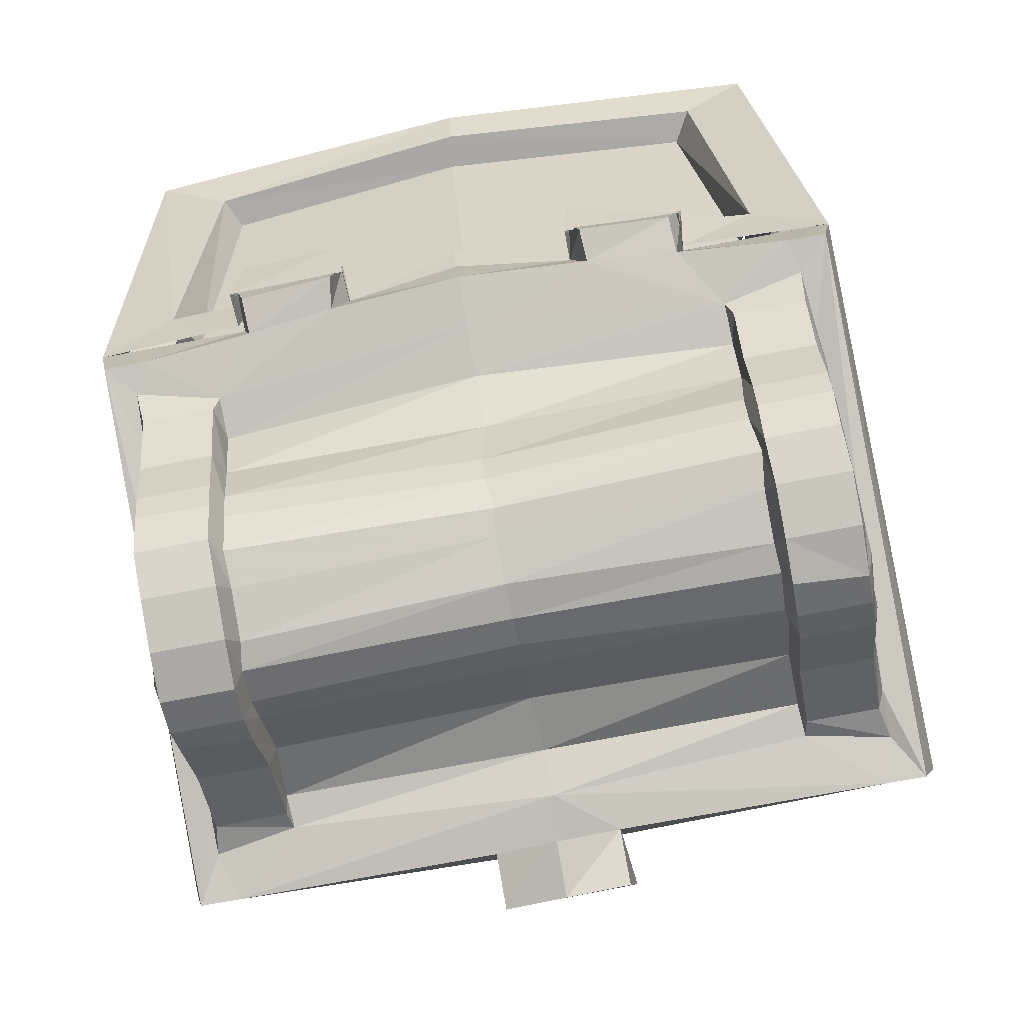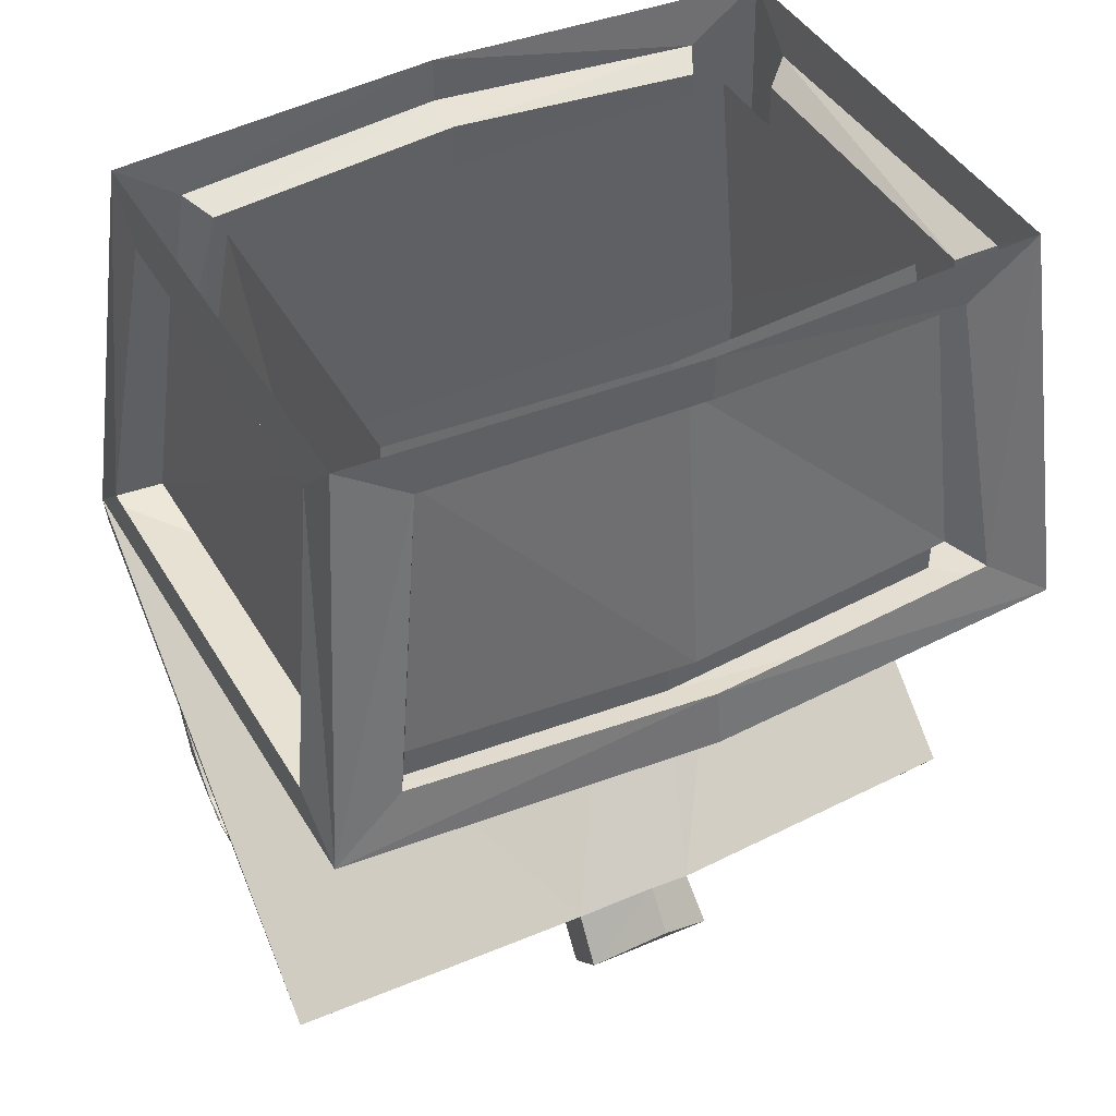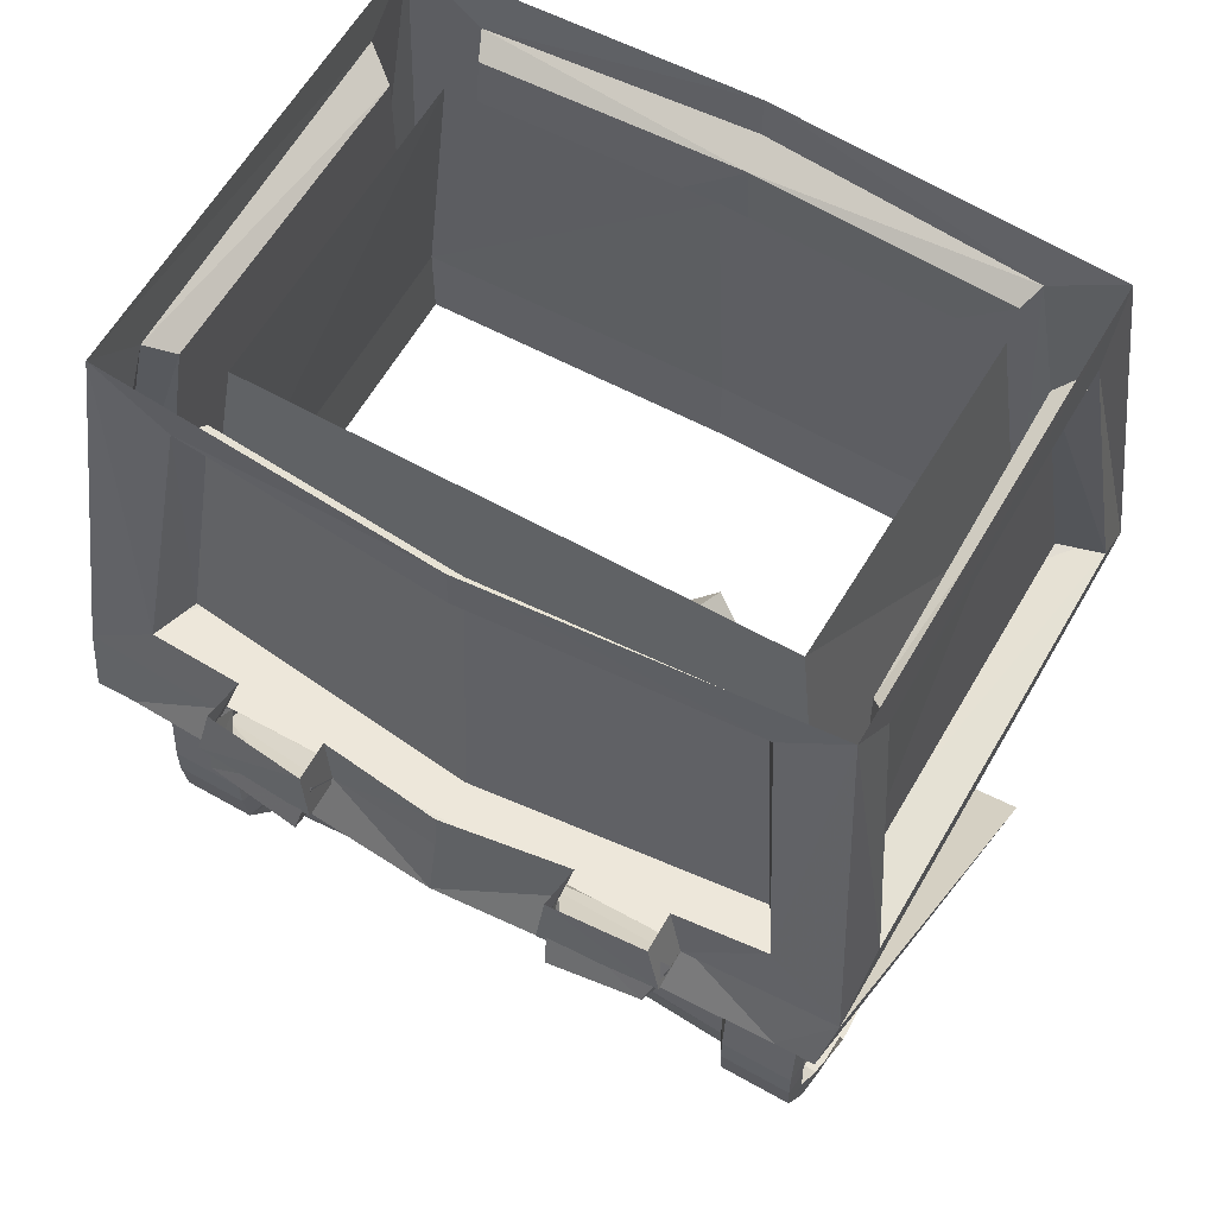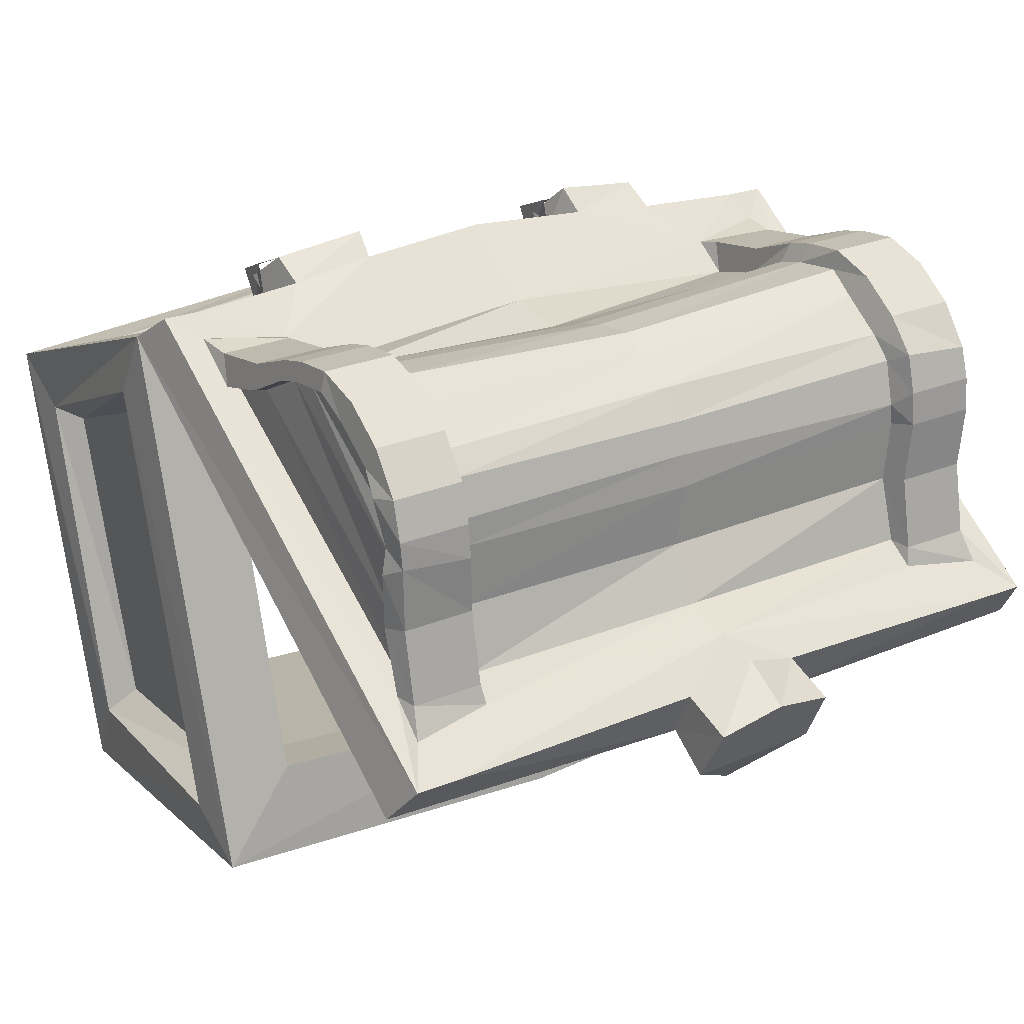
<metadata>
{"format":"obj","ext":"obj","renderer":"f3d","projection":"perspective","resolution":1024,"background":"white","views":[{"elev":36.8,"azim":-4.0,"up":"+Z"},{"elev":42.7,"azim":141.7,"up":"+Y"},{"elev":60.9,"azim":19.8,"up":"+Y"},{"elev":6.9,"azim":-32.3,"up":"+Z"}]}
</metadata>
<code>
v 0.1172 -1 -0.2109
v 0.1016 -1.055 -0.1562
v 0.02344 -1.07 -0.1562
v -0.03906 -1 -0.2422
v 0.04688 -0.9375 -0.2656
v 0.03125 -0.9062 -0.2188
v 0.1016 -0.9609 -0.1641
v 0.09375 -1 -0.1172
v 0.01562 -1.023 -0.1094
v -0.04688 -1.055 -0.1875
v -0.04688 -0.9609 -0.1953
v 0.4609 -0.9922 -0.0625
v 0.4141 -0.9922 -0.07031
v 0.4844 -0.9375 -0.1016
v 0.375 -0.5625 0.4375
v 0.4141 -0.9219 0.01562
v 0.4219 -0.9531 -0.03125
v 0.3203 -0.9453 -0.03125
v 0.01562 -0.9688 -0.08594
v 0.3906 -0.5 0.4141
v 0.3281 -0.5625 0.4297
v 0.3438 -0.5859 0.3984
v 0.3594 -0.6328 0.3438
v 0.3438 -0.6328 0.3438
v 0.3984 -0.9219 0.01562
v 0.3984 -0.9219 0.09375
v 0.4062 -0.9453 0.007812
v 0.3203 -0.9453 -0.007812
v 0.3125 -0.9219 0
v 0.007812 -0.9219 -0.05469
v -0.2969 -0.9453 -0.1406
v -0.3672 -0.9922 -0.2109
v -0.05469 -1 -0.1484
v 0.02344 -1 -0.1328
v -0.4219 -0.9375 -0.2578
v -0.5156 -0.5 0.2578
v -0.3359 -0.5 0.2891
v 0.2109 -0.5 0.3828
v 0.1953 -0.5547 0.4141
v 0.25 -0.6016 0.3672
v 0.3438 -0.625 0.3828
v 0.3594 -0.7031 0.3438
v 0.3438 -0.7031 0.3438
v 0.3828 -0.9219 0.09375
v 0.3906 -0.9453 0.1641
v 0.3906 -0.9531 0.09375
v 0.3047 -0.9531 0.07812
v 0.2969 -0.9219 0.07812
v -0.007812 -0.9062 0.01562
v -0.3047 -0.9219 -0.1094
v -0.3047 -0.9453 -0.1172
v -0.3906 -0.9453 -0.1328
v -0.3906 -0.9531 -0.1719
v -0.4141 -0.9922 -0.2188
v -0.5078 -0.5625 0.2812
v -0.4609 -0.5625 0.2891
v -0.3281 -0.5547 0.3203
v -0.3359 -0.5234 0.3516
v -0.3438 -0.4688 0.3281
v -0.2109 -0.4688 0.3594
v -0.2266 -0.5312 0.3828
v -0.2266 -0.5547 0.3516
v -0.2031 -0.5 0.3281
v -0.07031 -0.5547 0.3906
v -0.07031 -0.4922 0.3672
v 0.07031 -0.5 0.375
v 0.08594 -0.5547 0.4062
v 0.07812 -0.5312 0.4375
v 0.07031 -0.4688 0.4062
v 0.1875 -0.5234 0.4453
v 0.2109 -0.4688 0.4219
v -0.0625 -0.5938 0.3438
v 0.2578 -0.8984 0.3047
v -0.04688 -0.8828 0.2422
v -0.03906 -0.9219 0.2031
v 0.2656 -0.9375 0.2578
v 0.2734 -0.9609 0.2812
v 0.2656 -0.9219 0.3281
v 0.2578 -0.8672 0.3359
v -0.04688 -0.8594 0.2656
v -0.3516 -0.8984 0.1953
v -0.3438 -0.9375 0.1484
v -0.3438 -0.9531 0.1172
v -0.03125 -0.9375 0.1641
v 0.2734 -0.9531 0.2266
v 0.2812 -0.9844 0.2344
v 0.3672 -0.9844 0.2422
v 0.3594 -0.9609 0.2969
v 0.3516 -0.9219 0.3438
v 0.2578 -0.875 0.3594
v 0.25 -0.8125 0.3438
v -0.05469 -0.8125 0.2734
v -0.3594 -0.8672 0.2266
v -0.375 -0.875 0.25
v -0.3672 -0.9219 0.2188
v -0.3594 -0.9609 0.1719
v -0.3516 -0.9844 0.1172
v -0.3359 -0.9531 0.07031
v -0.02344 -0.9375 0.125
v 0.2812 -0.9531 0.1719
v 0.2891 -0.9844 0.1875
v 0.375 -0.9844 0.2031
v 0.375 -0.9531 0.25
v 0.3672 -0.9375 0.2812
v 0.3594 -0.8984 0.3203
v 0.3438 -0.875 0.375
v 0.2578 -0.8203 0.3672
v 0.25 -0.7734 0.3438
v -0.05469 -0.7734 0.2734
v -0.3594 -0.8125 0.2344
v -0.375 -0.8203 0.2578
v -0.4609 -0.8203 0.2422
v -0.4609 -0.875 0.2344
v -0.4531 -0.9219 0.2031
v -0.4453 -0.9609 0.1562
v -0.4375 -0.9844 0.1016
v -0.3438 -0.9844 0.07031
v -0.3281 -0.9453 0.03906
v -0.01562 -0.9297 0.08594
v 0.2891 -0.9453 0.1484
v 0.2969 -0.9766 0.1484
v 0.3828 -0.9766 0.1641
v 0.3828 -0.9531 0.1953
v 0.3672 -0.9531 0.1875
v 0.3594 -0.9531 0.2422
v 0.3359 -0.8125 0.3594
v 0.3359 -0.8672 0.3516
v 0.3438 -0.8984 0.3203
v 0.3516 -0.9375 0.2734
v 0.2578 -0.7031 0.3281
v -0.04688 -0.6953 0.2656
v -0.3594 -0.7734 0.2344
v -0.375 -0.7812 0.2578
v -0.4609 -0.7812 0.2422
v -0.4609 -0.8125 0.2188
v -0.4609 -0.8672 0.2109
v -0.4531 -0.8984 0.1797
v -0.4453 -0.9375 0.1328
v -0.4453 -0.9531 0.1016
v -0.4297 -0.9844 0.05469
v -0.3359 -0.9766 0.03125
v -0.3125 -0.9219 -0.03125
v 0.375 -0.9453 0.1562
v 0.3359 -0.7734 0.3594
v 0.3516 -0.7734 0.3594
v 0.3516 -0.8125 0.3594
v 0.3516 -0.8672 0.3516
v 0.3438 -0.8203 0.3828
v 0.2578 -0.6328 0.3281
v -0.05469 -0.6328 0.2969
v -0.3594 -0.7031 0.2188
v -0.375 -0.7109 0.25
v -0.4609 -0.7109 0.2344
v -0.4609 -0.7734 0.2188
v -0.4453 -0.7734 0.2188
v -0.4453 -0.8125 0.2188
v -0.4453 -0.8672 0.2109
v -0.4141 -0.9531 0.05469
v -0.4297 -0.9531 0.1094
v -0.4297 -0.9375 0.1406
v -0.4375 -0.8984 0.1797
v -0.3594 -0.6328 0.2188
v -0.375 -0.625 0.2578
v -0.4609 -0.625 0.2422
v -0.4609 -0.7031 0.2031
v -0.4453 -0.7031 0.2031
v -0.3984 -0.9219 -0.04688
v -0.4141 -0.9453 0.02344
v -0.4297 -0.9453 0.01562
v -0.4297 -0.9531 0.04688
v -0.4219 -0.9766 0.02344
v -0.3203 -0.9531 -0.03125
v 0.2578 -0.7812 0.3672
v 0.2578 -0.7109 0.3594
v 0.2578 -0.625 0.3672
v 0.3438 -0.7109 0.375
v 0.3438 -0.7812 0.3828
v -0.3984 -0.9219 -0.125
v -0.4141 -0.9219 -0.04688
v -0.3828 -0.9219 -0.125
v -0.4453 -0.6328 0.2031
v -0.4609 -0.6328 0.2031
v -0.4688 -0.5859 0.2578
v -0.3672 -0.6016 0.2578
v -0.4062 -0.9531 -0.04688
v 0.4531 0 -0.2109
v 0.5078 -0.5 -0.25
v 0.3672 -0.0625 -0.2266
v 0.04688 0 -0.3047
v 0.04688 -0.05469 -0.3047
v -0.2734 -0.0625 -0.3438
v -0.3594 0 -0.3594
v -0.3125 -0.4297 -0.3906
v -0.3984 -0.5 -0.4141
v -0.4141 -0.4375 -0.3438
v -0.375 -0.0625 -0.2891
v -0.4609 0 0.2109
v -0.4453 -0.0625 0.1406
v -0.4297 -0.4297 0.2656
v -0.375 -0.0625 0.2266
v -0.05469 0 0.3125
v -0.05469 -0.05469 0.3125
v 0.2734 -0.0625 0.3438
v 0.3516 0 0.3516
v 0.3047 -0.4297 0.3906
v 0.4062 -0.4375 0.3438
v 0.3672 -0.0625 0.2891
v 0.4453 -0.0625 -0.1484
v 0.5 -0.4375 -0.1797
v 0.3203 -0.5156 0.2891
v 0.3984 -0.5156 -0.1641
v 0.05469 -0.5156 -0.3516
v 0.05469 -0.4453 -0.3438
v 0.4219 -0.4297 -0.2578
v 0.3906 -0.4219 -0.2188
v 0.3516 -0.07812 -0.2031
v 0.04688 -0.07031 -0.2656
v -0.2656 -0.07812 -0.3125
v -0.2969 -0.4219 -0.3359
v 0.04688 -0.4375 -0.2969
v 0.3594 -0.4219 0.3125
v 0.4453 -0.4219 -0.1641
v 0.4062 -0.08594 -0.125
v 0.3438 -0.08594 0.2578
v 0.2578 -0.07812 0.3047
v 0.2969 -0.4219 0.3438
v -0.05469 -0.07031 0.2734
v -0.05469 -0.4375 0.3125
v -0.3516 -0.07812 0.1953
v -0.3984 -0.4219 0.2188
v 0.07031 -0.5078 0.375
v 0.08594 -0.4375 0.3672
v -0.07031 -0.4453 0.3594
v -0.07031 -0.5156 0.3672
v -0.2031 -0.5078 0.3281
v -0.2109 -0.4375 0.3203
v -0.2188 -0.4375 0.3672
v -0.2109 -0.5078 0.375
v -0.3516 -0.5 0.3438
v -0.3359 -0.4297 0.3359
v -0.3203 -0.4297 0.2891
v -0.3438 -0.5 0.2969
v -0.5078 -0.4375 0.1875
v -0.4141 -0.08594 0.125
v -0.4531 -0.4219 0.1641
v -0.3672 -0.4219 -0.3047
v -0.3438 -0.08594 -0.2578
v 0.03906 -0.5312 -0.2422
v -0.3281 -0.5156 -0.2891
v -0.4062 -0.5156 0.1641
v -0.4062 -0.4219 0.1641
v 0.3203 -0.4219 0.2891
v 0.3984 -0.4219 -0.1641
v 0.2109 -0.5 0.3906
v 0.1953 -0.4297 0.3828
v 0.1875 -0.4297 0.4297
v 0.2031 -0.5 0.4375
v 0.07031 -0.4375 0.4141
v 0.0625 -0.5078 0.4219
v -0.3281 -0.4219 -0.2891
v -0.2812 -0.0625 -0.2578
v -0.3516 -0.0625 0.1406
v 0.2734 -0.0625 0.25
v 0.3516 -0.0625 -0.1484
v 0.03906 -0.4375 -0.2422
v 0.03125 -0.07031 -0.2188
f 1 2 3
f 1 3 4
f 1 4 5
f 3 10 4
f 12 13 14
f 12 14 15
f 13 8 7
f 13 7 14
f 14 20 15
f 15 20 21
f 16 26 27
f 16 27 17
f 18 28 29
f 11 33 32
f 11 32 35
f 20 38 21
f 21 38 39
f 22 41 23
f 23 41 42
f 26 45 46
f 26 46 27
f 28 47 48
f 28 48 29
f 31 50 51
f 32 54 35
f 35 54 36
f 36 54 55
f 36 55 56
f 36 56 37
f 37 56 57
f 59 58 60
f 60 58 61
f 63 62 64
f 63 64 65
f 65 64 66
f 66 64 67
f 69 68 70
f 69 70 71
f 73 76 77
f 73 77 78
f 73 78 79
f 76 85 86
f 76 86 77
f 78 90 79
f 79 90 91
f 81 93 94
f 81 94 95
f 81 95 82
f 82 95 96
f 82 96 83
f 83 96 97
f 83 97 98
f 85 100 101
f 85 101 86
f 87 102 103
f 87 103 104
f 87 104 88
f 88 104 89
f 89 104 105
f 89 105 106
f 90 107 91
f 91 107 108
f 93 110 111
f 93 111 94
f 97 117 98
f 98 117 118
f 100 120 121
f 100 121 101
f 102 122 123
f 102 123 103
f 110 132 133
f 110 133 111
f 112 134 135
f 112 135 136
f 112 136 113
f 113 136 137
f 113 137 114
f 114 137 115
f 115 137 138
f 115 138 116
f 116 138 139
f 116 139 140
f 117 141 118
f 118 141 142
f 120 48 47
f 120 47 121
f 122 46 45
f 122 45 123
f 147 146 148
f 147 148 106
f 147 106 105
f 132 151 152
f 132 152 133
f 134 153 154
f 134 154 135
f 151 162 163
f 151 163 152
f 153 164 165
f 153 165 154
f 139 170 140
f 140 170 171
f 141 172 142
f 142 172 50
f 108 107 173
f 108 173 130
f 130 173 174
f 130 174 149
f 149 174 175
f 149 175 40
f 41 176 42
f 42 176 145
f 177 148 146
f 177 146 145
f 177 145 176
f 178 53 52
f 178 52 179
f 162 184 163
f 164 183 182
f 164 182 165
f 172 51 50
f 52 185 179
f 179 185 169
f 185 171 169
f 169 171 170
f 187 20 210
f 187 210 211
f 187 211 212
f 188 214 215
f 188 215 216
f 188 216 217
f 188 217 190
f 190 217 191
f 191 217 218
f 191 218 193
f 193 218 219
f 221 224 207
f 221 207 206
f 223 222 209
f 223 209 208
f 223 208 224
f 224 208 207
f 205 203 225
f 205 225 226
f 230 229 200
f 230 200 199
f 202 227 225
f 202 225 203
f 243 198 244
f 243 244 245
f 246 247 196
f 246 196 195
f 198 196 247
f 198 247 244
f 194 212 248
f 194 248 249
f 194 249 36
f 36 249 250
f 36 250 20
f 20 250 210
f 211 248 212
f 200 229 227
f 200 227 202
f 1 5 6
f 1 6 7
f 4 11 5
f 5 11 6
f 8 34 9
f 9 34 33
f 1 7 8
f 1 8 2
f 2 8 3
f 3 8 9
f 3 9 10
f 4 10 11
f 9 33 10
f 10 33 11
f 37 57 58
f 37 58 59
f 60 61 62
f 60 62 63
f 66 67 68
f 66 68 69
f 71 70 39
f 71 39 38
f 67 39 70
f 67 70 68
f 57 62 61
f 57 61 58
f 12 15 16
f 12 16 17
f 12 17 13
f 13 17 18
f 13 18 19
f 13 19 8
f 14 7 20
f 15 21 22
f 15 22 23
f 15 23 16
f 16 23 24
f 16 24 25
f 16 25 26
f 17 27 28
f 17 28 18
f 19 31 32
f 19 32 33
f 19 33 34
f 19 34 8
f 11 35 36
f 11 36 37
f 11 37 7
f 7 37 38
f 7 38 20
f 21 39 40
f 21 40 22
f 22 40 41
f 23 42 43
f 23 43 24
f 25 44 26
f 26 44 45
f 27 46 47
f 27 47 28
f 31 51 52
f 31 52 53
f 31 53 32
f 32 53 54
f 67 64 72
f 67 72 40
f 67 40 39
f 77 86 87
f 77 87 88
f 77 88 78
f 78 88 89
f 78 89 90
f 86 101 102
f 86 102 87
f 89 106 90
f 90 106 107
f 94 111 112
f 94 112 113
f 94 113 95
f 95 113 114
f 95 114 96
f 96 114 115
f 96 115 97
f 97 115 116
f 97 116 117
f 101 121 122
f 101 122 102
f 103 123 124
f 103 124 125
f 111 133 134
f 111 134 112
f 116 140 117
f 117 140 141
f 121 47 46
f 121 46 122
f 123 45 143
f 123 143 124
f 126 144 145
f 126 145 146
f 126 146 127
f 127 146 147
f 133 152 153
f 133 153 134
f 135 154 155
f 135 155 156
f 135 156 136
f 136 156 157
f 152 163 164
f 152 164 153
f 154 165 166
f 154 166 155
f 158 168 169
f 158 169 170
f 158 170 159
f 159 170 139
f 140 171 141
f 141 171 172
f 40 175 41
f 41 175 176
f 42 145 144
f 42 144 43
f 44 143 45
f 107 106 148
f 107 148 173
f 173 148 177
f 173 177 174
f 174 177 176
f 174 176 175
f 178 55 54
f 178 54 53
f 178 179 167
f 178 167 180
f 178 180 181
f 178 181 182
f 178 182 55
f 55 182 183
f 55 183 56
f 56 183 184
f 56 184 57
f 57 184 62
f 163 184 183
f 163 183 164
f 165 182 181
f 165 181 166
f 51 172 185
f 51 185 52
f 179 169 168
f 179 168 167
f 171 185 172
f 72 64 62
f 72 62 184
f 186 187 188
f 186 188 189
f 189 188 190
f 189 190 191
f 189 191 192
f 192 191 193
f 192 193 194
f 192 194 195
f 192 195 196
f 192 196 197
f 197 196 198
f 197 198 36
f 197 36 199
f 197 199 200
f 197 200 201
f 201 200 202
f 201 202 203
f 201 203 204
f 204 203 205
f 204 205 20
f 204 20 206
f 204 206 207
f 204 207 186
f 186 207 208
f 186 208 187
f 187 208 209
f 187 209 20
f 187 212 213
f 187 213 214
f 187 214 188
f 209 206 20
f 231 232 233
f 231 233 234
f 234 233 235
f 235 233 236
f 235 236 237
f 235 237 238
f 238 237 239
f 239 237 240
f 239 240 241
f 239 241 242
f 242 241 199
f 242 199 36
f 194 36 243
f 194 243 195
f 36 198 243
f 213 194 193
f 194 213 212
f 210 250 251
f 210 251 252
f 210 252 211
f 211 252 253
f 211 253 248
f 205 254 20
f 254 205 255
f 254 255 256
f 254 256 257
f 257 256 258
f 257 258 259
f 259 258 232
f 259 232 231
f 250 249 260
f 250 260 251
f 253 265 248
f 248 265 249
f 249 265 260
f 18 29 19
f 19 29 30
f 19 30 31
f 29 48 30
f 30 48 49
f 30 49 50
f 30 50 31
f 73 74 75
f 73 75 76
f 73 79 74
f 74 79 80
f 74 80 81
f 74 81 82
f 74 82 75
f 75 82 83
f 75 83 84
f 75 84 76
f 76 84 85
f 79 91 80
f 80 91 92
f 80 92 93
f 80 93 81
f 92 110 93
f 125 124 126
f 125 126 127
f 125 127 128
f 125 128 129
f 124 143 144
f 124 144 126
f 131 130 149
f 131 149 150
f 131 150 151
f 157 156 158
f 157 158 159
f 157 159 160
f 157 160 161
f 150 149 40
f 150 40 72
f 150 72 162
f 150 162 151
f 155 166 167
f 155 167 168
f 155 168 156
f 156 168 158
f 142 50 49
f 43 144 143
f 43 143 44
f 72 184 162
f 24 43 44
f 24 44 25
f 83 98 84
f 84 98 99
f 84 99 85
f 85 99 100
f 91 108 92
f 92 108 109
f 92 109 110
f 98 118 99
f 99 118 119
f 99 119 100
f 100 119 120
f 109 108 130
f 109 130 131
f 109 131 132
f 109 132 110
f 118 142 119
f 119 142 49
f 119 49 120
f 120 49 48
f 131 151 132
f 166 181 180
f 166 180 167
f 219 218 217
f 219 217 220
f 220 217 216
f 220 216 215
f 221 222 223
f 221 223 224
f 226 225 227
f 226 227 228
f 228 227 229
f 228 229 230
f 245 244 246
f 246 244 247
f 251 260 261
f 251 261 262
f 251 262 252
f 252 262 263
f 252 263 253
f 253 263 264
f 253 264 265
f 260 265 266
f 260 266 261
f 265 264 266

</code>
